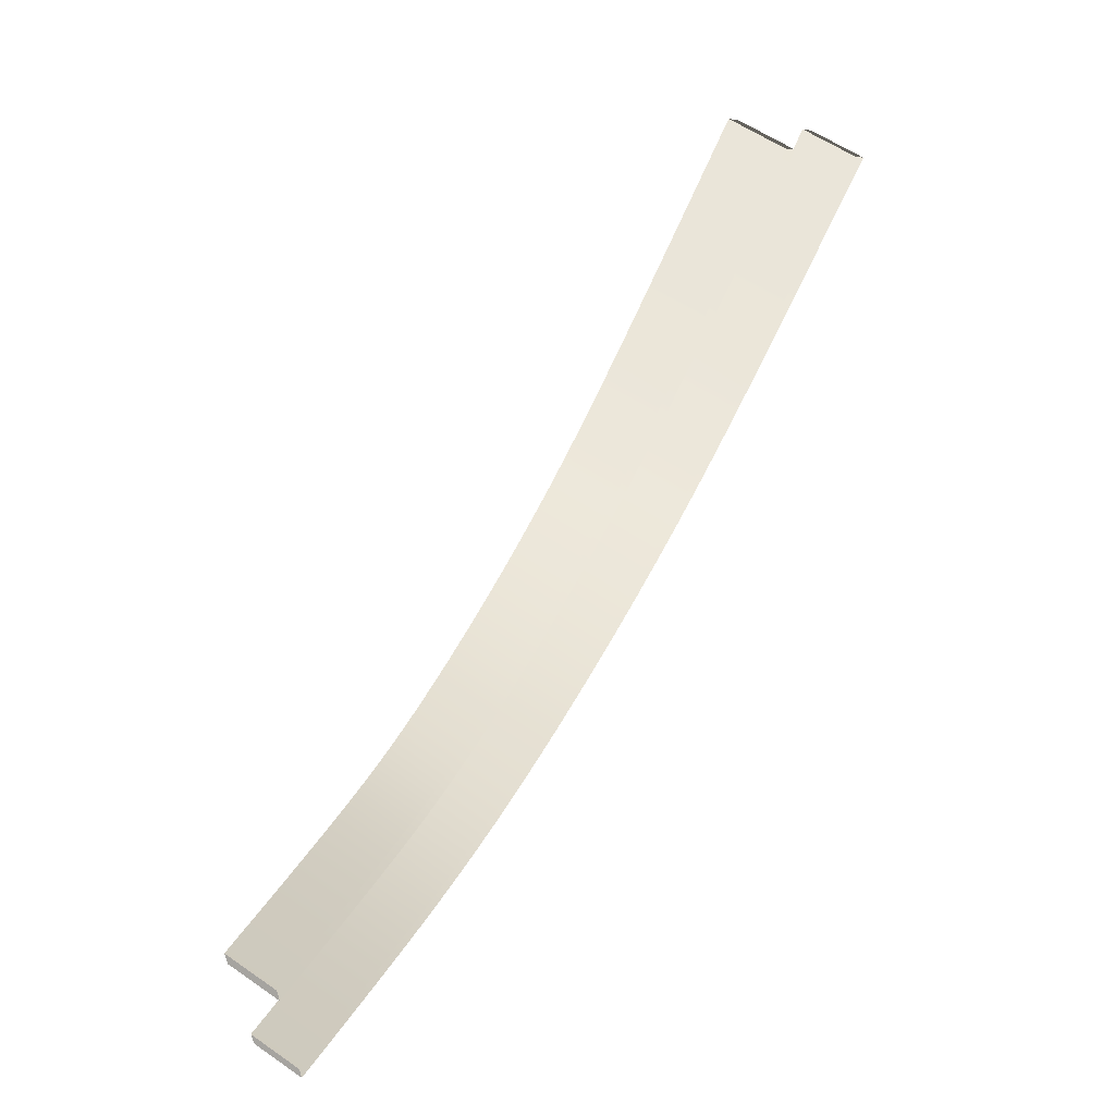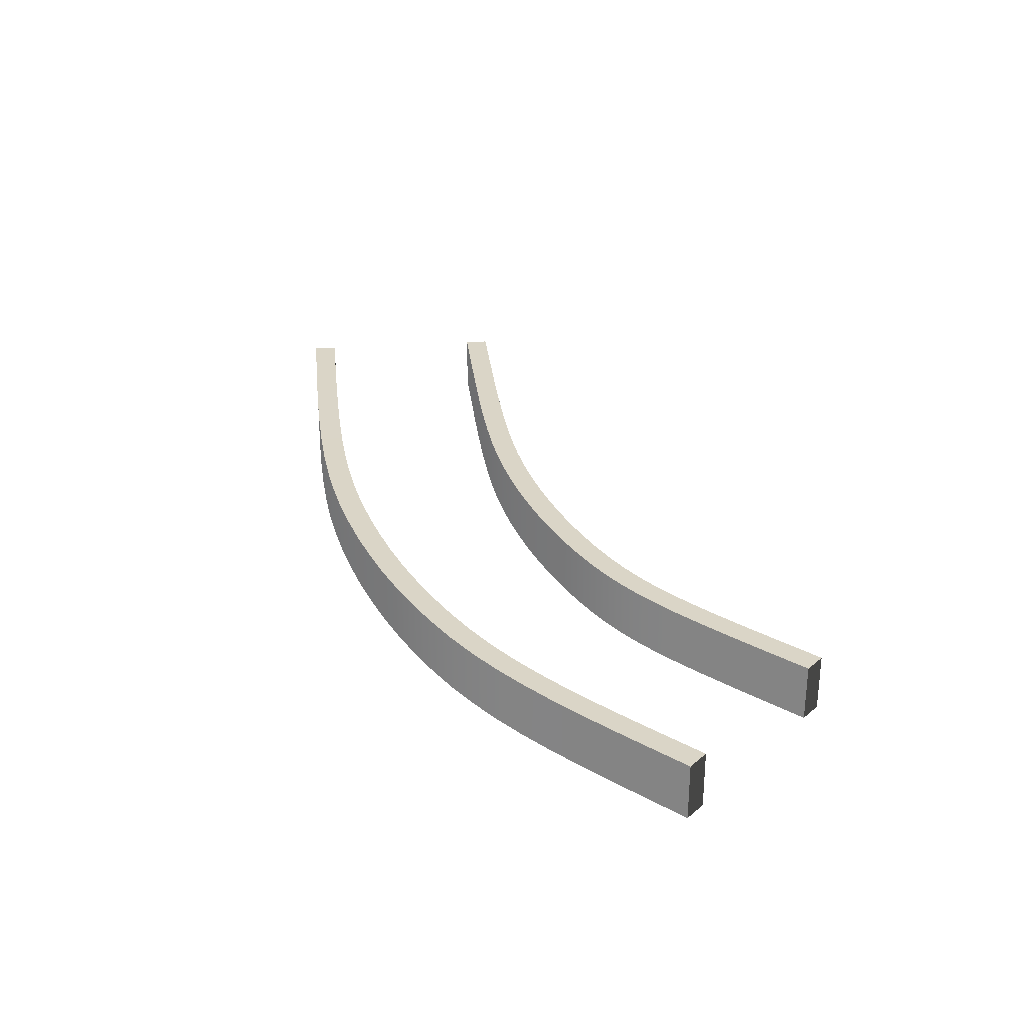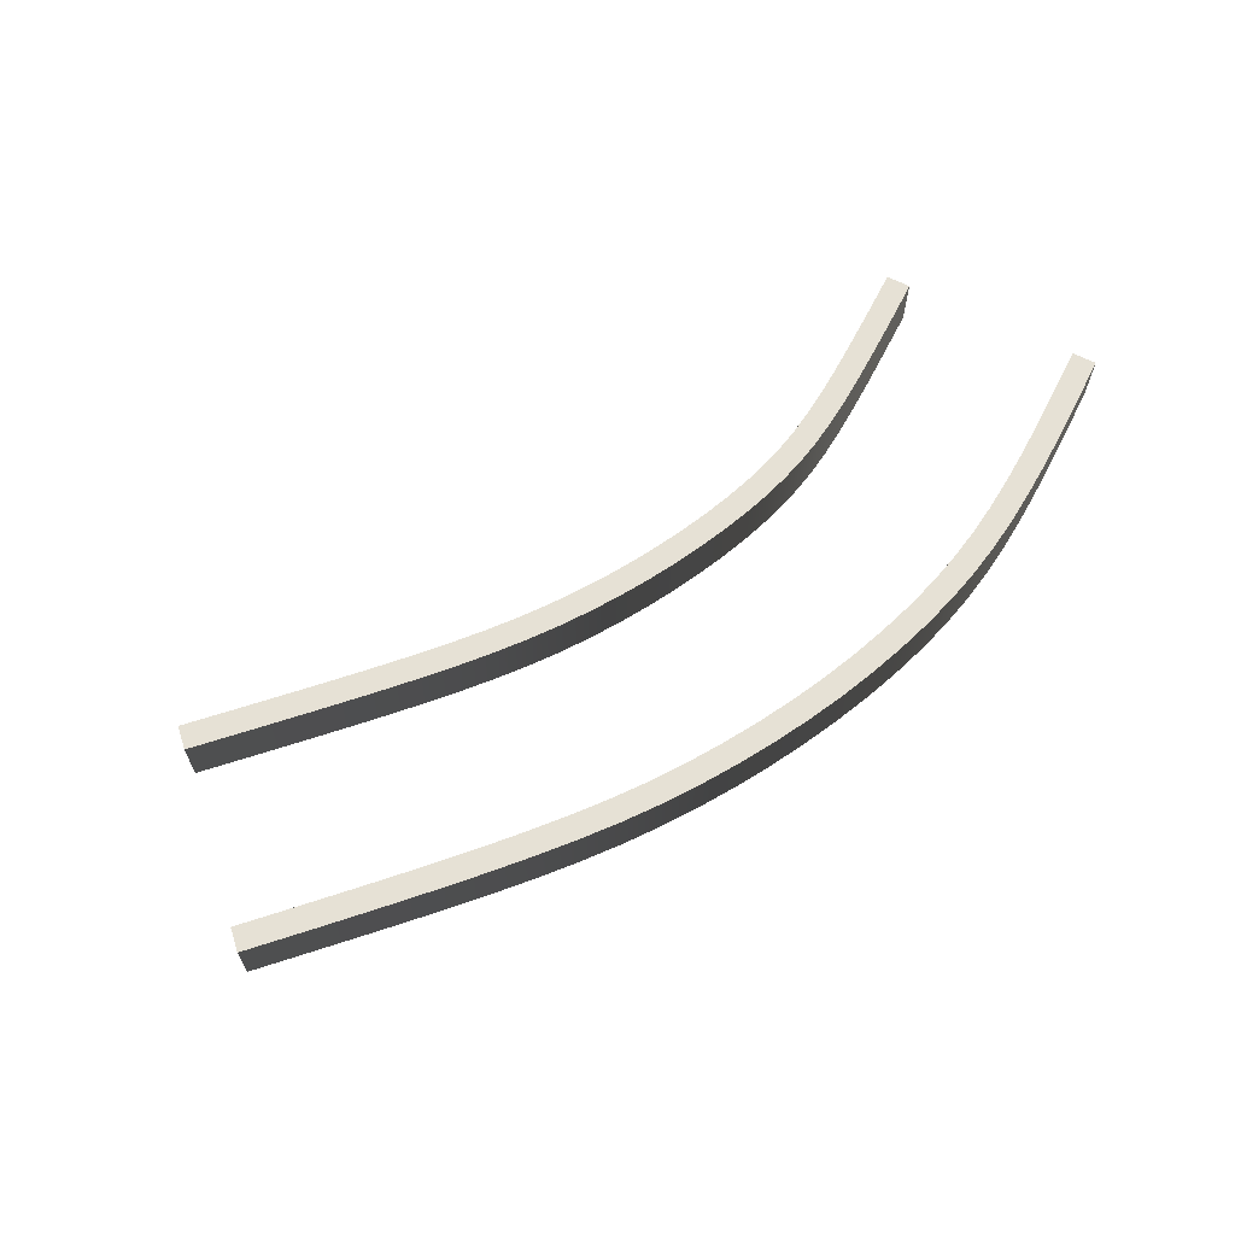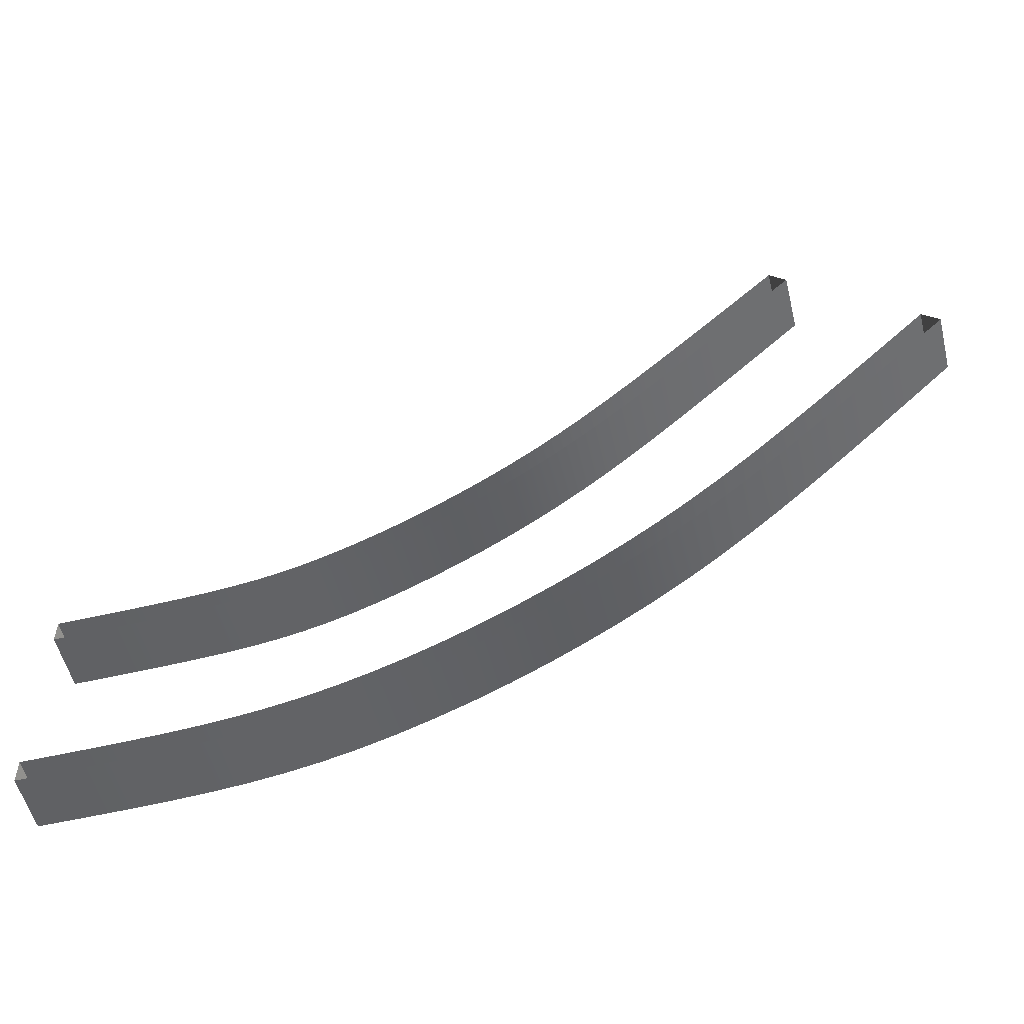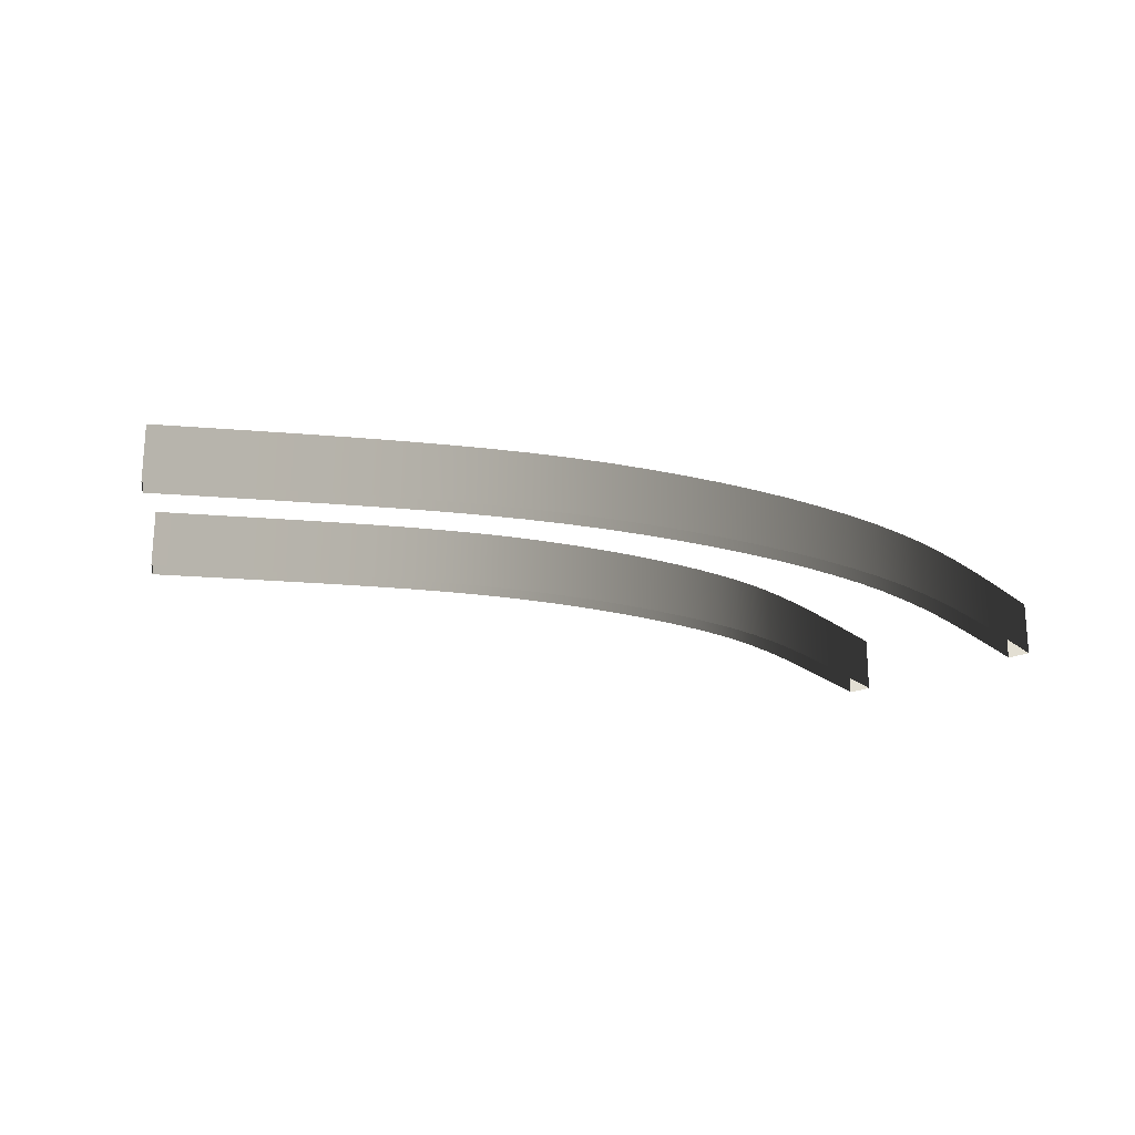
<metadata>
{"format":"obj","ext":"obj","renderer":"f3d","projection":"perspective","resolution":1024,"background":"white","views":[{"elev":58.6,"azim":-54.5,"up":"+Z"},{"elev":29.0,"azim":-140.8,"up":"+Y"},{"elev":64.3,"azim":116.9,"up":"+Y"},{"elev":-54.6,"azim":13.9,"up":"+Z"},{"elev":-22.2,"azim":126.8,"up":"+Y"}]}
</metadata>
<code>
v -52.63 1.337 -14.83
v -52.66 1.329 -11.26
v -58.65 1.334 -11.31
v -58.64 1.337 -14.88
v -47.32 1.337 -14.71
v -47.41 1.326 -11.14
v -42.66 1.337 -14.49
v -42.83 1.326 -10.92
v -38.53 1.337 -14.15
v -38.83 1.328 -10.59
v -34.8 1.337 -13.68
v -35.27 1.33 -10.14
v -31.33 1.337 -13.04
v -31.98 1.333 -9.53
v -27.92 1.337 -12.22
v -28.77 1.335 -8.747
v -24.4 1.337 -11.15
v -25.44 1.337 -7.737
v -20.7 1.337 -9.83
v -21.91 1.337 -6.469
v -16.85 1.337 -8.256
v -18.2 1.337 -4.952
v -12.9 1.337 -6.452
v -14.39 1.337 -3.206
v -8.904 1.337 -4.441
v -10.52 1.337 -1.256
v -4.89 1.337 -2.23
v -6.625 1.337 0.8917
v -0.9008 1.337 0.1645
v -2.751 1.337 3.22
v 3 1.337 2.708
v 1.037 1.337 5.692
v 6.776 1.337 5.377
v 4.701 1.337 8.285
v 10.47 1.337 8.204
v 8.285 1.337 11.03
v 14.22 1.337 11.3
v 11.94 1.337 14.04
v 18.19 1.337 14.77
v 15.82 1.338 17.45
v 22.49 1.337 18.74
v 20.06 1.338 21.36
v 27.26 1.337 23.31
v 24.79 1.338 25.88
v 32.62 1.337 28.56
v 30.12 1.337 31.1
v 38.66 1.337 34.56
v 36.14 1.337 37.09
v 45.45 1.337 41.34
v 42.93 1.337 43.87
v -65.45 1.337 -40.6
v -65.45 1.337 -44.17
v -58.66 1.338 -44.17
v -58.66 1.337 -40.6
v -52.53 1.337 -40.55
v -52.5 1.342 -44.13
v -46.91 1.337 -40.43
v -46.83 1.353 -44
v -41.65 1.337 -40.18
v -41.48 1.365 -43.74
v -36.63 1.337 -39.77
v -36.33 1.371 -43.33
v -31.75 1.337 -39.16
v -31.29 1.371 -42.7
v -26.91 1.337 -38.31
v -26.26 1.367 -41.82
v -22.06 1.337 -37.17
v -21.22 1.362 -40.64
v -17.15 1.337 -35.73
v -16.12 1.357 -39.15
v -12.2 1.337 -34.01
v -11 1.351 -37.38
v -7.242 1.337 -32.06
v -5.893 1.344 -35.37
v -2.298 1.337 -29.87
v -0.8132 1.34 -33.12
v 2.608 1.337 -27.44
v 4.22 1.338 -30.62
v 7.475 1.337 -24.78
v 9.206 1.337 -27.9
v 12.29 1.337 -21.91
v 14.13 1.337 -24.97
v 16.99 1.337 -18.87
v 18.95 1.338 -21.85
v 21.56 1.337 -15.64
v 23.64 1.34 -18.55
v 26.04 1.337 -12.2
v 28.23 1.345 -15.03
v 30.52 1.337 -8.495
v 32.8 1.351 -11.24
v 35.1 1.337 -4.478
v 37.46 1.357 -7.157
v 39.89 1.337 -0.07709
v 42.32 1.361 -2.698
v 45.03 1.337 4.799
v 47.5 1.362 2.22
v 50.63 1.337 10.25
v 53.13 1.357 7.695
v 56.8 1.337 16.34
v 59.32 1.347 13.81
v 63.64 1.337 23.16
v 66.16 1.34 20.63
v -58.67 -7.087 -14.88
v -58.64 1.337 -14.88
v -65.45 1.337 -14.88
v -65.45 -7.087 -14.88
v -52.71 -7.087 -14.84
v -52.63 1.337 -14.83
v -47.46 -7.087 -14.73
v -47.32 1.337 -14.71
v -42.83 -7.087 -14.53
v -42.66 1.337 -14.49
v -38.72 -7.087 -14.21
v -38.53 1.337 -14.15
v -35.01 -7.087 -13.74
v -34.8 1.337 -13.68
v -31.54 -7.087 -13.11
v -31.33 1.337 -13.04
v -28.13 -7.087 -12.28
v -27.92 1.337 -12.22
v -24.6 -7.087 -11.22
v -24.4 1.337 -11.15
v -20.87 -7.087 -9.893
v -20.7 1.337 -9.83
v -16.98 -7.087 -8.315
v -16.85 1.337 -8.256
v -13 -7.087 -6.501
v -12.9 1.337 -6.452
v -8.954 -7.087 -4.469
v -8.904 1.337 -4.441
v -4.903 -7.087 -2.238
v -4.89 1.337 -2.23
v -0.888 -7.087 0.1718
v -0.9008 1.337 0.1645
v 3.049 -7.087 2.738
v 3 1.337 2.708
v 6.867 -7.087 5.44
v 6.776 1.337 5.377
v 10.59 -7.087 8.3
v 10.47 1.337 8.204
v 14.37 -7.087 11.42
v 14.22 1.337 11.3
v 18.35 -7.087 14.92
v 18.19 1.337 14.77
v 22.65 -7.087 18.89
v 22.49 1.337 18.74
v 27.4 -7.087 23.44
v 27.26 1.337 23.31
v 32.72 -7.087 28.65
v 32.62 1.337 28.56
v 38.7 -7.087 34.59
v 38.66 1.337 34.56
v 45.46 -7.087 41.35
v 45.45 1.337 41.34
v -65.45 1.337 -14.88
v -65.45 1.336 -11.31
v -65.45 -7.087 -11.31
v -65.45 -7.087 -14.88
v -65.45 -7.087 -11.31
v -65.45 1.336 -11.31
v -58.65 1.334 -11.31
v -58.67 -7.087 -11.31
v -52.66 1.329 -11.26
v -52.74 -7.087 -11.27
v -47.41 1.326 -11.14
v -47.54 -7.087 -11.16
v -42.83 1.326 -10.92
v -43.01 -7.087 -10.96
v -38.83 1.328 -10.59
v -39.03 -7.087 -10.65
v -35.27 1.33 -10.14
v -35.48 -7.087 -10.2
v -31.98 1.333 -9.53
v -32.2 -7.087 -9.597
v -28.77 1.335 -8.747
v -28.98 -7.087 -8.814
v -25.44 1.337 -7.737
v -25.64 -7.087 -7.802
v -21.91 1.337 -6.469
v -22.08 -7.087 -6.532
v -18.2 1.337 -4.952
v -18.34 -7.087 -5.011
v -14.39 1.337 -3.206
v -14.49 -7.087 -3.256
v -10.52 1.337 -1.256
v -10.57 -7.087 -1.284
v -6.625 1.337 0.8917
v -6.638 -7.087 0.8842
v -2.751 1.337 3.22
v -2.738 -7.087 3.227
v 1.037 1.337 5.692
v 1.086 -7.087 5.722
v 4.701 1.337 8.285
v 4.792 -7.087 8.348
v 8.285 1.337 11.03
v 8.409 -7.087 11.13
v 11.94 1.337 14.04
v 12.09 -7.087 14.17
v 15.82 1.338 17.45
v 15.98 -7.087 17.59
v 20.06 1.338 21.36
v 20.22 -7.087 21.51
v 24.79 1.338 25.88
v 24.93 -7.087 26.02
v 30.12 1.337 31.1
v 30.21 -7.087 31.2
v 36.14 1.337 37.09
v 36.18 -7.087 37.13
v 42.93 1.337 43.87
v 42.93 -7.087 43.88
v 56.82 -7.087 16.35
v 56.8 1.337 16.34
v 63.64 1.337 23.16
v 63.64 -7.087 23.16
v 50.71 -7.087 10.28
v 50.63 1.337 10.25
v 45.18 -7.087 4.863
v 45.03 1.337 4.799
v 40.09 -7.087 -0.005182
v 39.89 1.337 -0.07709
v 35.31 -7.087 -4.41
v 35.1 1.337 -4.478
v 30.72 -7.087 -8.43
v 30.52 1.337 -8.495
v 26.21 -7.087 -12.13
v 26.04 1.337 -12.2
v 21.68 -7.087 -15.58
v 21.56 1.337 -15.64
v 17.05 -7.087 -18.83
v 16.99 1.337 -18.87
v 12.3 -7.088 -21.9
v 12.29 1.337 -21.91
v 7.459 -7.087 -24.79
v 7.475 1.337 -24.78
v 2.547 -7.087 -27.47
v 2.608 1.337 -27.44
v -2.408 -7.087 -29.94
v -2.298 1.337 -29.87
v -7.383 -7.087 -32.17
v -7.242 1.337 -32.06
v -12.36 -7.087 -34.16
v -12.2 1.337 -34.01
v -17.31 -7.087 -35.88
v -17.15 1.337 -35.73
v -22.23 -7.087 -37.31
v -22.06 1.337 -37.17
v -27.07 -7.087 -38.43
v -26.91 1.337 -38.31
v -31.89 -7.087 -39.26
v -31.75 1.337 -39.16
v -36.74 -7.087 -39.85
v -36.63 1.337 -39.77
v -41.72 -7.087 -40.22
v -41.65 1.337 -40.18
v -46.94 -7.087 -40.45
v -46.91 1.337 -40.43
v -52.53 -7.087 -40.56
v -52.53 1.337 -40.55
v -58.66 -7.087 -40.6
v -58.66 1.337 -40.6
v -65.45 -7.087 -40.6
v -65.45 1.337 -40.6
v 63.64 1.337 23.16
v 66.16 1.34 20.63
v 66.16 -7.087 20.63
v 63.64 -7.087 23.16
v 66.16 -7.087 20.63
v 66.16 1.34 20.63
v 59.32 1.347 13.81
v 59.34 -7.087 13.82
v 53.13 1.357 7.695
v 53.21 -7.087 7.734
v 47.5 1.362 2.22
v 47.65 -7.087 2.286
v 42.32 1.361 -2.698
v 42.52 -7.087 -2.625
v 37.46 1.357 -7.157
v 37.67 -7.087 -7.087
v 32.8 1.351 -11.24
v 33 -7.087 -11.18
v 28.23 1.345 -15.03
v 28.39 -7.087 -14.96
v 23.64 1.34 -18.55
v 23.75 -7.087 -18.49
v 18.95 1.338 -21.85
v 19.01 -7.087 -21.82
v 14.13 1.337 -24.97
v 14.15 -7.088 -24.96
v 9.206 1.337 -27.9
v 9.19 -7.087 -27.91
v 4.22 1.338 -30.62
v 4.159 -7.087 -30.66
v -0.8132 1.34 -33.12
v -0.9224 -7.087 -33.18
v -5.893 1.344 -35.37
v -6.032 -7.087 -35.48
v -11 1.351 -37.38
v -11.16 -7.087 -37.52
v -16.12 1.357 -39.15
v -16.28 -7.087 -39.3
v -21.22 1.362 -40.64
v -21.38 -7.087 -40.78
v -26.26 1.367 -41.82
v -26.43 -7.087 -41.95
v -31.29 1.371 -42.7
v -31.43 -7.087 -42.81
v -36.33 1.371 -43.33
v -36.45 -7.087 -43.4
v -41.48 1.365 -43.74
v -41.55 -7.087 -43.79
v -46.83 1.353 -44
v -46.85 -7.087 -44.02
v -52.5 1.342 -44.13
v -52.5 -7.087 -44.13
v -58.66 1.338 -44.17
v -58.66 -7.087 -44.17
v -65.45 1.337 -44.17
v -65.45 -7.087 -44.17
v -65.45 1.337 -40.6
v -65.45 -7.087 -40.6
v -65.45 -7.087 -44.17
v -65.45 1.337 -44.17
v -65.45 1.337 -14.88
v -65.45 1.336 -11.31
v 45.45 1.337 41.34
v 45.46 -7.087 41.35
v 42.93 -7.087 43.88
v 42.93 1.337 43.87
g TS_6Lane_42_Wall_204816_32
f 1 3 2
f 1 4 3
f 5 1 2
f 5 2 6
f 7 5 6
f 7 6 8
f 9 7 8
f 9 8 10
f 11 9 10
f 11 10 12
f 13 11 12
f 13 12 14
f 15 13 14
f 15 14 16
f 17 15 16
f 17 16 18
f 19 17 18
f 19 18 20
f 21 19 20
f 21 20 22
f 23 21 22
f 23 22 24
f 25 23 24
f 25 24 26
f 27 25 26
f 27 26 28
f 29 27 28
f 29 28 30
f 31 29 30
f 31 30 32
f 33 31 32
f 33 32 34
f 35 33 34
f 35 34 36
f 37 35 36
f 37 36 38
f 39 37 38
f 39 38 40
f 41 39 40
f 41 40 42
f 43 41 42
f 43 42 44
f 45 43 44
f 45 44 46
f 47 45 46
f 47 46 48
f 49 47 48
f 49 48 50
f 51 53 52
f 51 54 53
f 55 53 54
f 55 56 53
f 57 56 55
f 57 58 56
f 59 58 57
f 59 60 58
f 61 60 59
f 61 62 60
f 63 62 61
f 63 64 62
f 65 64 63
f 65 66 64
f 67 66 65
f 67 68 66
f 69 68 67
f 69 70 68
f 71 70 69
f 71 72 70
f 73 72 71
f 73 74 72
f 75 74 73
f 75 76 74
f 77 76 75
f 77 78 76
f 79 78 77
f 79 80 78
f 81 80 79
f 81 82 80
f 83 82 81
f 83 84 82
f 85 84 83
f 85 86 84
f 87 86 85
f 87 88 86
f 89 88 87
f 89 90 88
f 91 90 89
f 91 92 90
f 93 92 91
f 93 94 92
f 95 94 93
f 95 96 94
f 97 96 95
f 97 98 96
f 99 98 97
f 99 100 98
f 101 100 99
f 101 102 100
f 103 105 104
f 103 106 105
f 107 103 104
f 107 104 108
f 109 107 108
f 109 108 110
f 111 109 110
f 111 110 112
f 113 111 112
f 113 112 114
f 115 113 114
f 115 114 116
f 117 115 116
f 117 116 118
f 119 117 118
f 119 118 120
f 121 119 120
f 121 120 122
f 123 121 122
f 123 122 124
f 125 123 124
f 125 124 126
f 127 125 126
f 127 126 128
f 129 127 128
f 129 128 130
f 131 129 130
f 131 130 132
f 133 131 132
f 133 132 134
f 135 133 134
f 135 134 136
f 137 135 136
f 137 136 138
f 139 137 138
f 139 138 140
f 141 139 140
f 141 140 142
f 143 141 142
f 143 142 144
f 145 143 144
f 145 144 146
f 147 145 146
f 147 146 148
f 149 147 148
f 149 148 150
f 151 149 150
f 151 150 152
f 153 151 152
f 153 152 154
f 155 157 156
f 155 158 157
f 159 161 160
f 159 162 161
f 162 163 161
f 162 164 163
f 164 165 163
f 164 166 165
f 166 167 165
f 166 168 167
f 168 169 167
f 168 170 169
f 170 171 169
f 170 172 171
f 172 173 171
f 172 174 173
f 174 175 173
f 174 176 175
f 176 177 175
f 176 178 177
f 178 179 177
f 178 180 179
f 180 181 179
f 180 182 181
f 182 183 181
f 182 184 183
f 184 185 183
f 184 186 185
f 186 187 185
f 186 188 187
f 188 189 187
f 188 190 189
f 190 191 189
f 190 192 191
f 192 193 191
f 192 194 193
f 194 195 193
f 194 196 195
f 196 197 195
f 196 198 197
f 198 199 197
f 198 200 199
f 200 201 199
f 200 202 201
f 202 203 201
f 202 204 203
f 204 205 203
f 204 206 205
f 206 207 205
f 206 208 207
f 208 209 207
f 208 210 209
f 211 213 212
f 211 214 213
f 215 211 212
f 215 212 216
f 217 215 216
f 217 216 218
f 219 217 218
f 219 218 220
f 221 219 220
f 221 220 222
f 223 221 222
f 223 222 224
f 225 223 224
f 225 224 226
f 227 225 226
f 227 226 228
f 229 227 228
f 229 228 230
f 231 229 230
f 231 230 232
f 233 231 232
f 233 232 234
f 235 233 234
f 235 234 236
f 237 235 236
f 237 236 238
f 239 237 238
f 239 238 240
f 241 239 240
f 241 240 242
f 243 241 242
f 243 242 244
f 245 243 244
f 245 244 246
f 247 245 246
f 247 246 248
f 249 247 248
f 249 248 250
f 251 249 250
f 251 250 252
f 253 251 252
f 253 252 254
f 255 253 254
f 255 254 256
f 257 255 256
f 257 256 258
f 259 257 258
f 259 258 260
f 261 259 260
f 261 260 262
f 263 265 264
f 263 266 265
f 267 269 268
f 267 270 269
f 270 271 269
f 270 272 271
f 272 273 271
f 272 274 273
f 274 275 273
f 274 276 275
f 276 277 275
f 276 278 277
f 278 279 277
f 278 280 279
f 280 281 279
f 280 282 281
f 282 283 281
f 282 284 283
f 284 285 283
f 284 286 285
f 286 287 285
f 286 288 287
f 288 289 287
f 288 290 289
f 290 291 289
f 290 292 291
f 292 293 291
f 292 294 293
f 294 295 293
f 294 296 295
f 296 297 295
f 296 298 297
f 298 299 297
f 298 300 299
f 300 301 299
f 300 302 301
f 302 303 301
f 302 304 303
f 304 305 303
f 304 306 305
f 306 307 305
f 306 308 307
f 308 309 307
f 308 310 309
f 310 311 309
f 310 312 311
f 312 313 311
f 312 314 313
f 314 315 313
f 314 316 315
f 316 317 315
f 316 318 317
f 319 321 320
f 319 322 321
f 323 3 4
f 323 324 3
f 325 327 326
f 325 328 327

</code>
